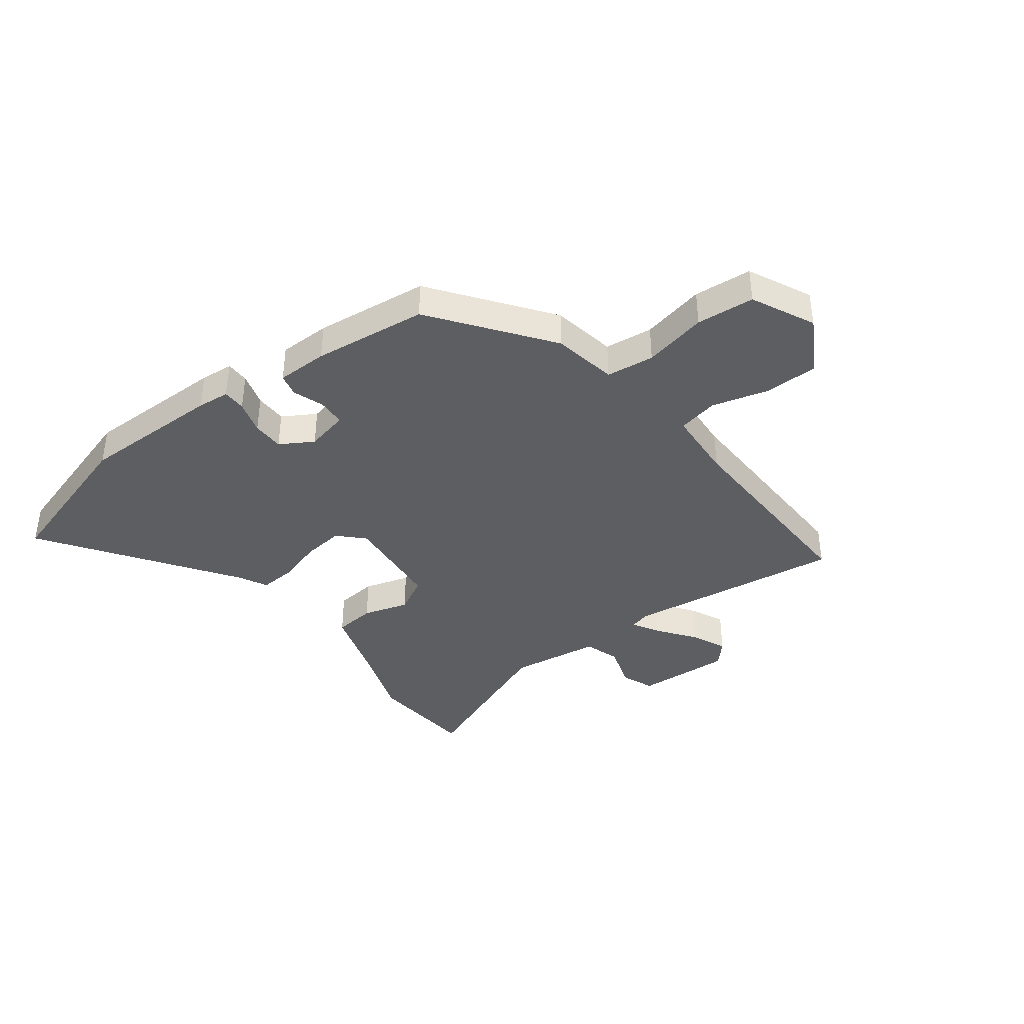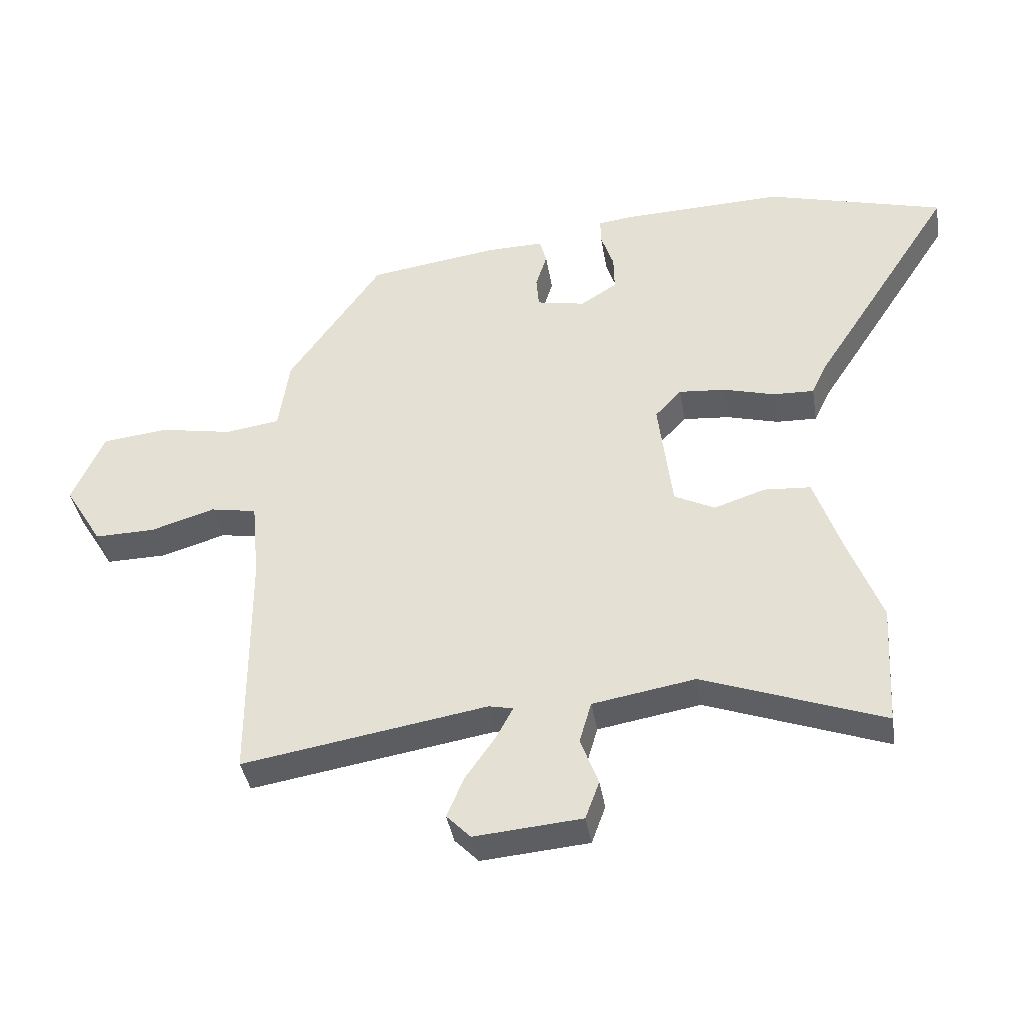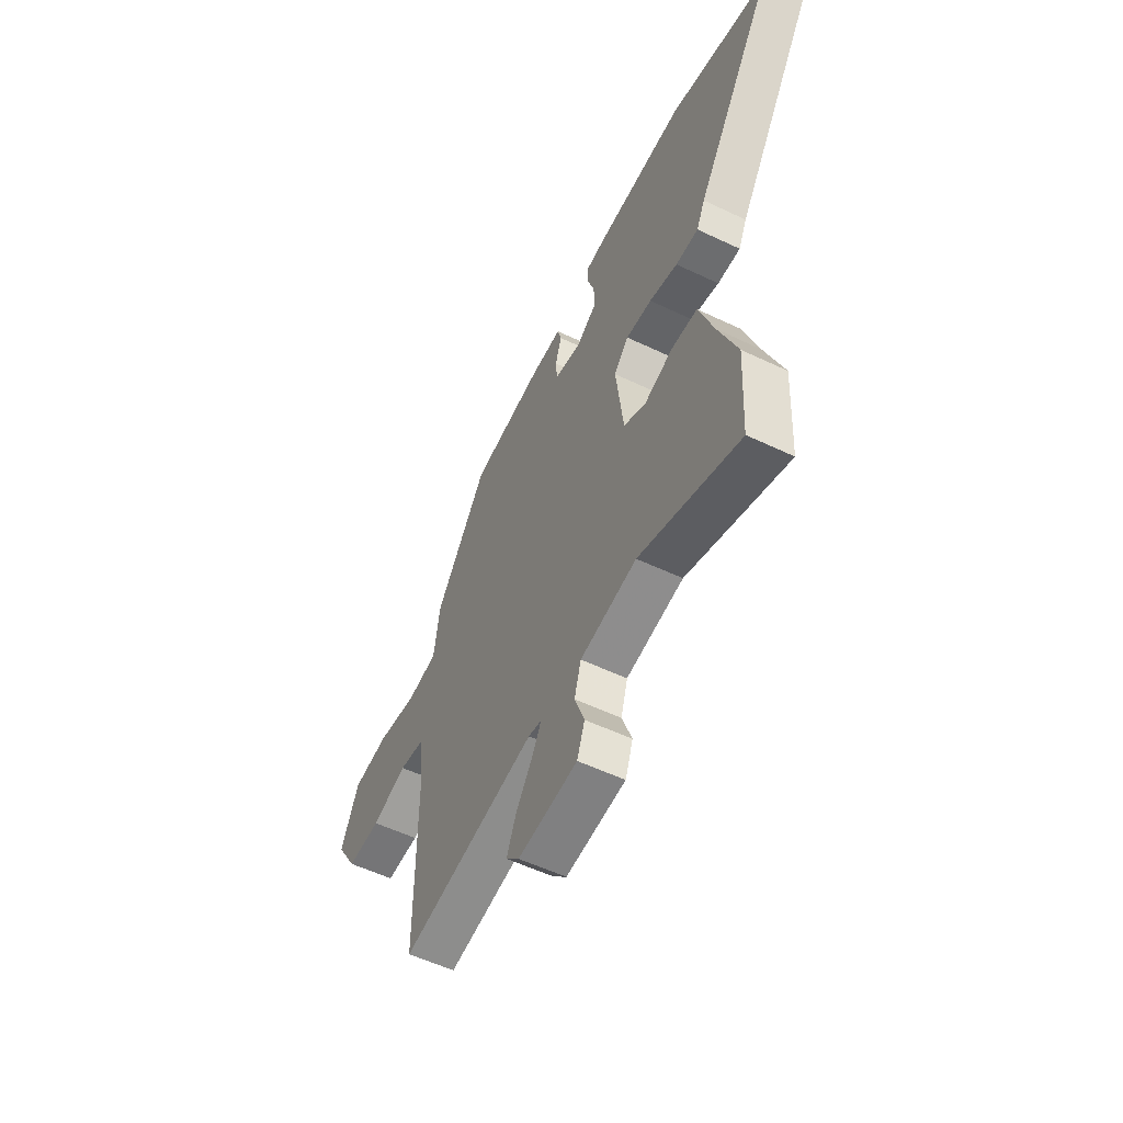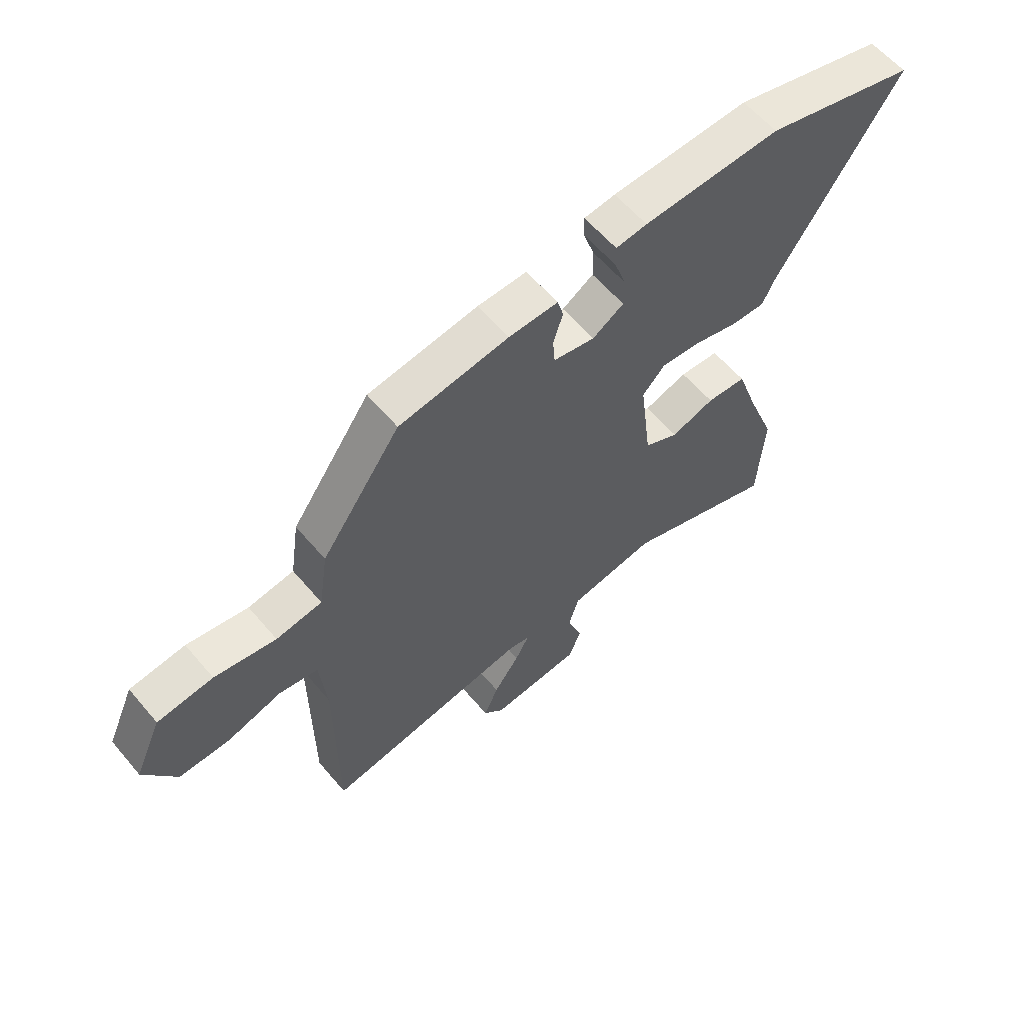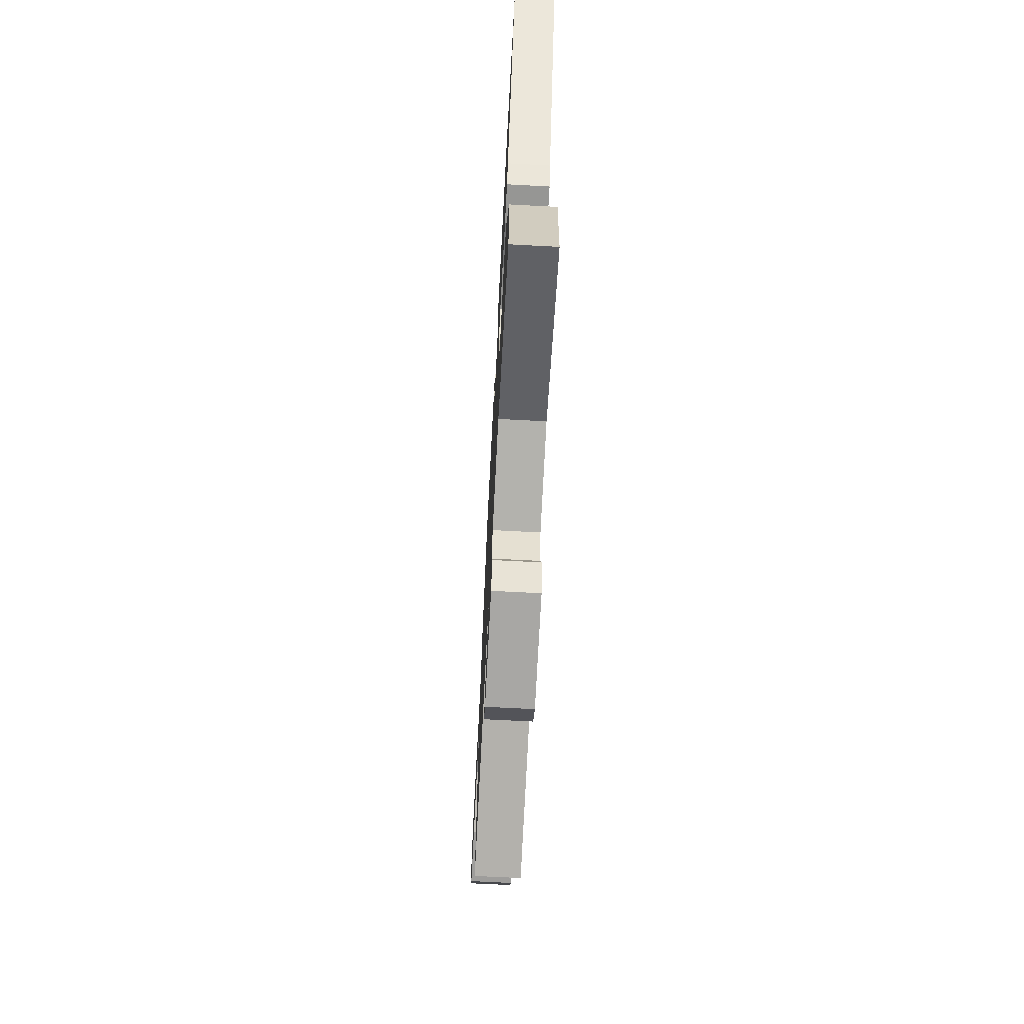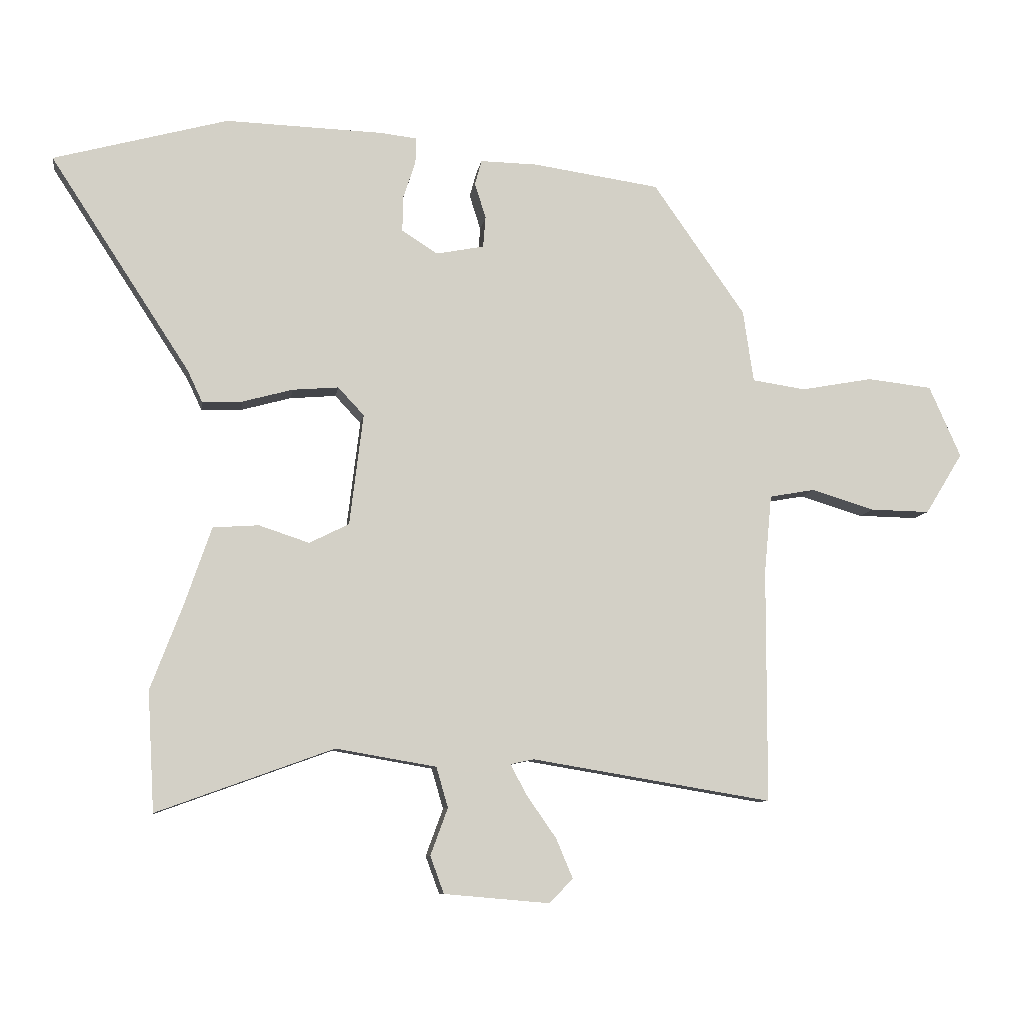
<metadata>
{"format":"obj","ext":"obj","renderer":"f3d","projection":"perspective","resolution":1024,"background":"white","views":[{"elev":-39.4,"azim":38.8,"up":"+Y"},{"elev":-39.2,"azim":-170.8,"up":"+Z"},{"elev":-55.5,"azim":-116.6,"up":"+Z"},{"elev":60.1,"azim":139.9,"up":"+Z"},{"elev":-69.5,"azim":-93.0,"up":"+Z"},{"elev":-8.7,"azim":-8.2,"up":"+Z"}]}
</metadata>
<code>
v 0.498 0.07 -0.583
v 0.111 0.07 -0.518
v 0.073 0.07 -0.526
v 0.099 0.07 -0.575
v 0.147 0.07 -0.644
v 0.174 0.07 -0.708
v 0.136 0.07 -0.747
v -0.034 0.07 -0.732
v -0.056 0.07 -0.672
v -0.028 0.07 -0.596
v -0.047 0.07 -0.531
v -0.209 0.07 -0.503
v -0.494 0.07 -0.606
v -0.505 0.07 -0.413
v -0.453 0.07 -0.276
v -0.41 0.07 -0.151
v -0.336 0.07 -0.146
v -0.255 0.07 -0.173
v -0.191 0.07 -0.141
v -0.169 0.07 0.039
v -0.211 0.07 0.084
v -0.285 0.07 0.078
v -0.366 0.07 0.056
v -0.431 0.07 0.054
v -0.455 0.07 0.105
v -0.68 0.07 0.451
v -0.399 0.07 0.527
v -0.144 0.07 0.518
v -0.086 0.07 0.511
v -0.087 0.07 0.469
v -0.107 0.07 0.409
v -0.108 0.07 0.352
v -0.05 0.07 0.315
v 0.027 0.07 0.33
v 0.031 0.07 0.38
v 0.013 0.07 0.437
v 0.024 0.07 0.477
v 0.116 0.07 0.475
v 0.32 0.07 0.445
v 0.468 0.07 0.233
v 0.485 0.07 0.117
v 0.571 0.07 0.104
v 0.686 0.07 0.125
v 0.79 0.07 0.113
v 0.841 0.07 -0.002
v 0.781 0.07 -0.1
v 0.685 0.07 -0.098
v 0.584 0.07 -0.067
v 0.511 0.07 -0.08
v 0.499 0.07 -0.207
v 0.498 0 -0.583
v 0.111 0 -0.518
v 0.073 0 -0.526
v 0.099 0 -0.575
v 0.147 0 -0.644
v 0.174 0 -0.708
v 0.136 0 -0.747
v -0.034 0 -0.732
v -0.056 0 -0.672
v -0.028 0 -0.596
v -0.047 0 -0.531
v -0.209 0 -0.503
v -0.494 0 -0.606
v -0.505 0 -0.413
v -0.453 0 -0.276
v -0.41 0 -0.151
v -0.336 0 -0.146
v -0.255 0 -0.173
v -0.191 0 -0.141
v -0.169 0 0.039
v -0.211 0 0.084
v -0.285 0 0.078
v -0.366 0 0.056
v -0.431 0 0.054
v -0.455 0 0.105
v -0.68 0 0.451
v -0.399 0 0.527
v -0.144 0 0.518
v -0.086 0 0.511
v -0.087 0 0.469
v -0.107 0 0.409
v -0.108 0 0.352
v -0.05 0 0.315
v 0.027 0 0.33
v 0.031 0 0.38
v 0.013 0 0.437
v 0.024 0 0.477
v 0.116 0 0.475
v 0.32 0 0.445
v 0.468 0 0.233
v 0.485 0 0.117
v 0.571 0 0.104
v 0.686 0 0.125
v 0.79 0 0.113
v 0.841 0 -0.002
v 0.781 0 -0.1
v 0.685 0 -0.098
v 0.584 0 -0.067
v 0.511 0 -0.08
v 0.499 0 -0.207
f 46 47 48
f 45 46 48
f 44 45 48
f 43 44 48
f 42 43 48
f 41 42 48 49
f 41 49 50
f 40 41 50
f 39 40 50
f 38 39 50
f 37 38 50
f 36 37 50
f 35 36 50
f 29 30 31
f 28 29 31
f 27 28 31
f 26 27 31
f 25 26 31
f 25 31 32
f 24 25 32
f 23 24 32
f 22 23 32
f 21 22 32 33
f 15 16 17 18
f 15 18 19
f 14 15 19
f 13 14 19
f 12 13 19
f 11 12 19 20
f 8 9 10
f 7 8 10
f 6 7 10
f 5 6 10
f 4 5 10
f 3 4 10 11
f 2 3 11 20
f 50 1 2
f 35 50 2
f 34 35 2
f 20 21 33 34
f 2 20 34
f 98 97 96
f 98 96 95
f 98 95 94
f 98 94 93
f 98 93 92
f 99 98 92 91
f 100 99 91
f 100 91 90
f 100 90 89
f 100 89 88
f 100 88 87
f 100 87 86
f 100 86 85
f 81 80 79
f 81 79 78
f 81 78 77
f 81 77 76
f 81 76 75
f 82 81 75
f 82 75 74
f 82 74 73
f 82 73 72
f 83 82 72 71
f 68 67 66 65
f 69 68 65
f 69 65 64
f 69 64 63
f 69 63 62
f 70 69 62 61
f 60 59 58
f 60 58 57
f 60 57 56
f 60 56 55
f 60 55 54
f 61 60 54 53
f 70 61 53 52
f 52 51 100
f 52 100 85
f 52 85 84
f 84 83 71 70
f 84 70 52
f 1 51 52 2
f 2 52 53 3
f 3 53 54 4
f 4 54 55 5
f 5 55 56 6
f 6 56 57 7
f 7 57 58 8
f 8 58 59 9
f 9 59 60 10
f 10 60 61 11
f 11 61 62 12
f 12 62 63 13
f 13 63 64 14
f 14 64 65 15
f 15 65 66 16
f 16 66 67 17
f 17 67 68 18
f 18 68 69 19
f 19 69 70 20
f 20 70 71 21
f 21 71 72 22
f 22 72 73 23
f 23 73 74 24
f 24 74 75 25
f 25 75 76 26
f 26 76 77 27
f 27 77 78 28
f 28 78 79 29
f 29 79 80 30
f 30 80 81 31
f 31 81 82 32
f 32 82 83 33
f 33 83 84 34
f 34 84 85 35
f 35 85 86 36
f 36 86 87 37
f 37 87 88 38
f 38 88 89 39
f 39 89 90 40
f 40 90 91 41
f 41 91 92 42
f 42 92 93 43
f 43 93 94 44
f 44 94 95 45
f 45 95 96 46
f 46 96 97 47
f 47 97 98 48
f 48 98 99 49
f 49 99 100 50
f 50 100 51 1

</code>
